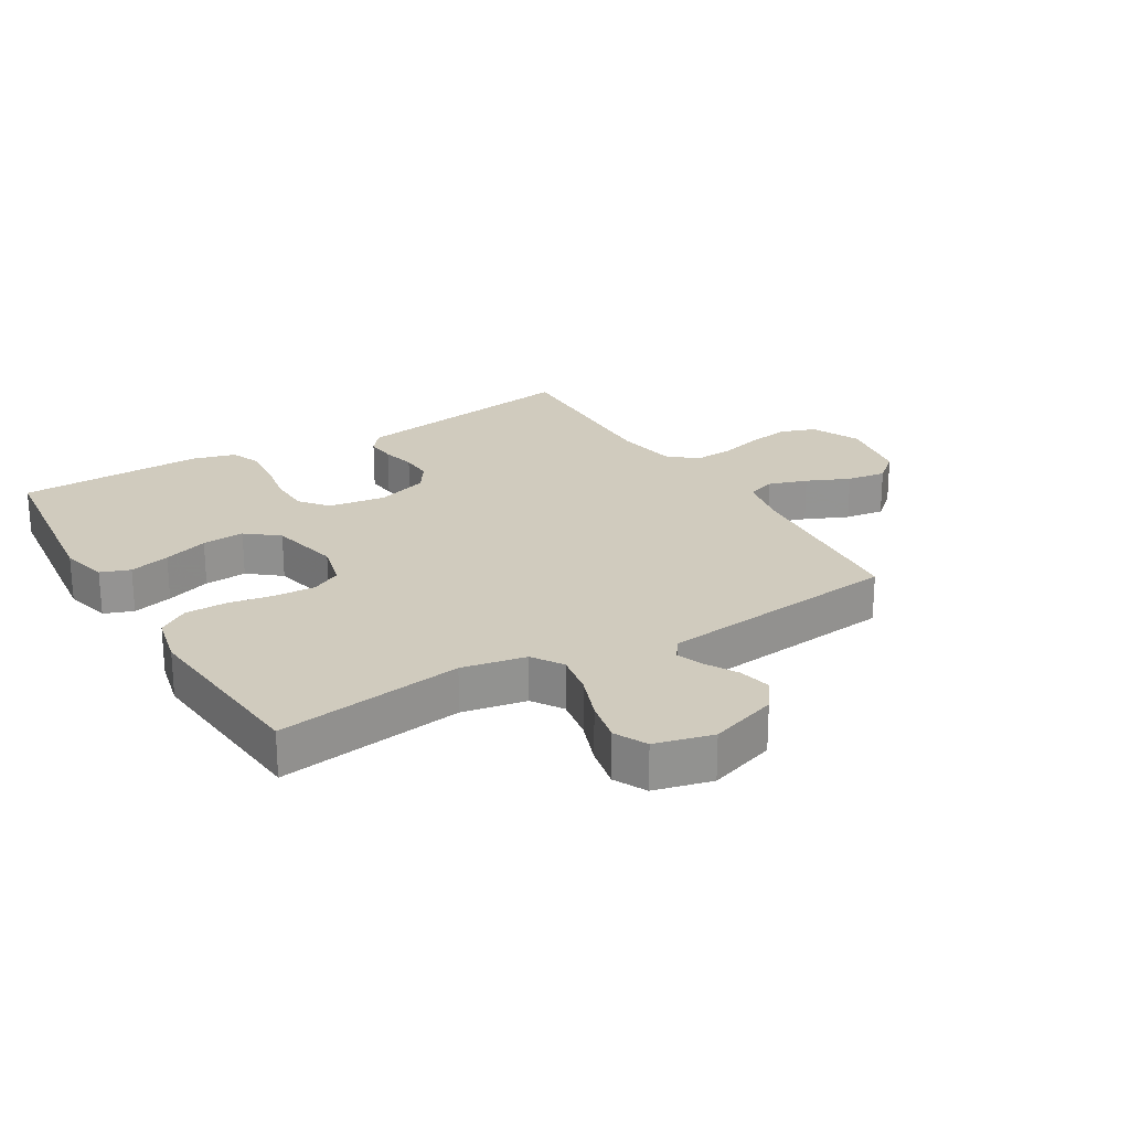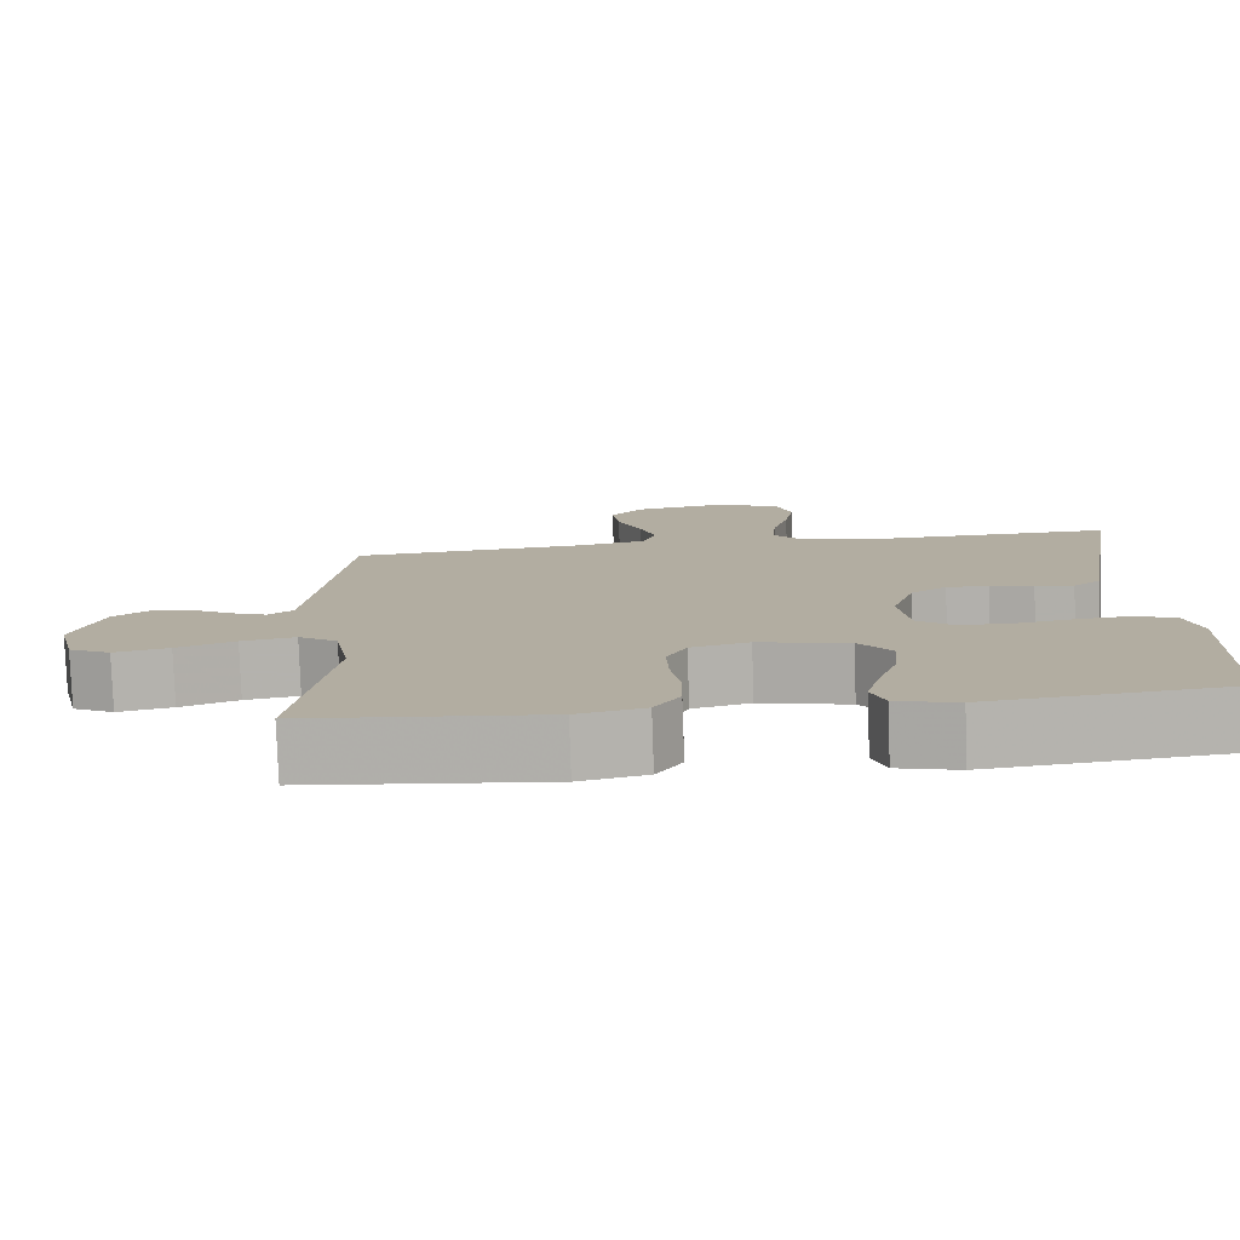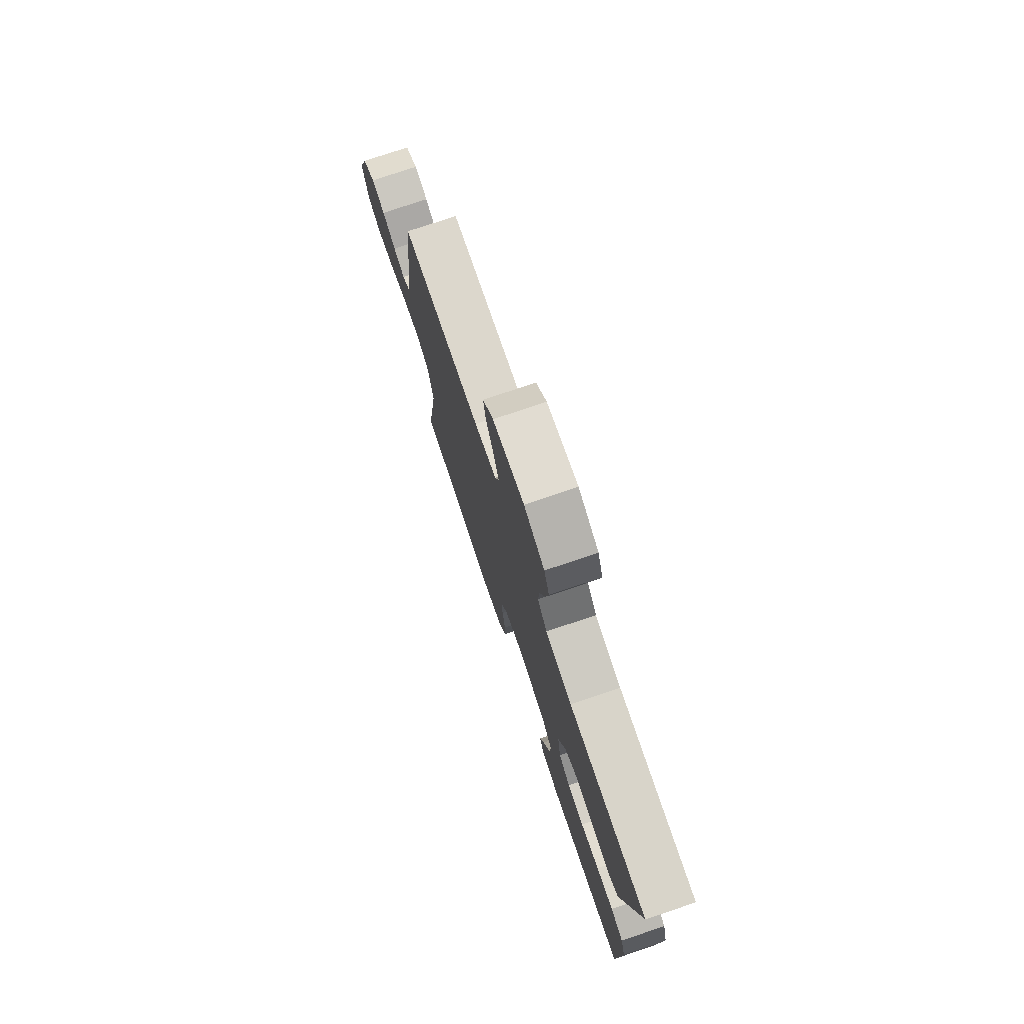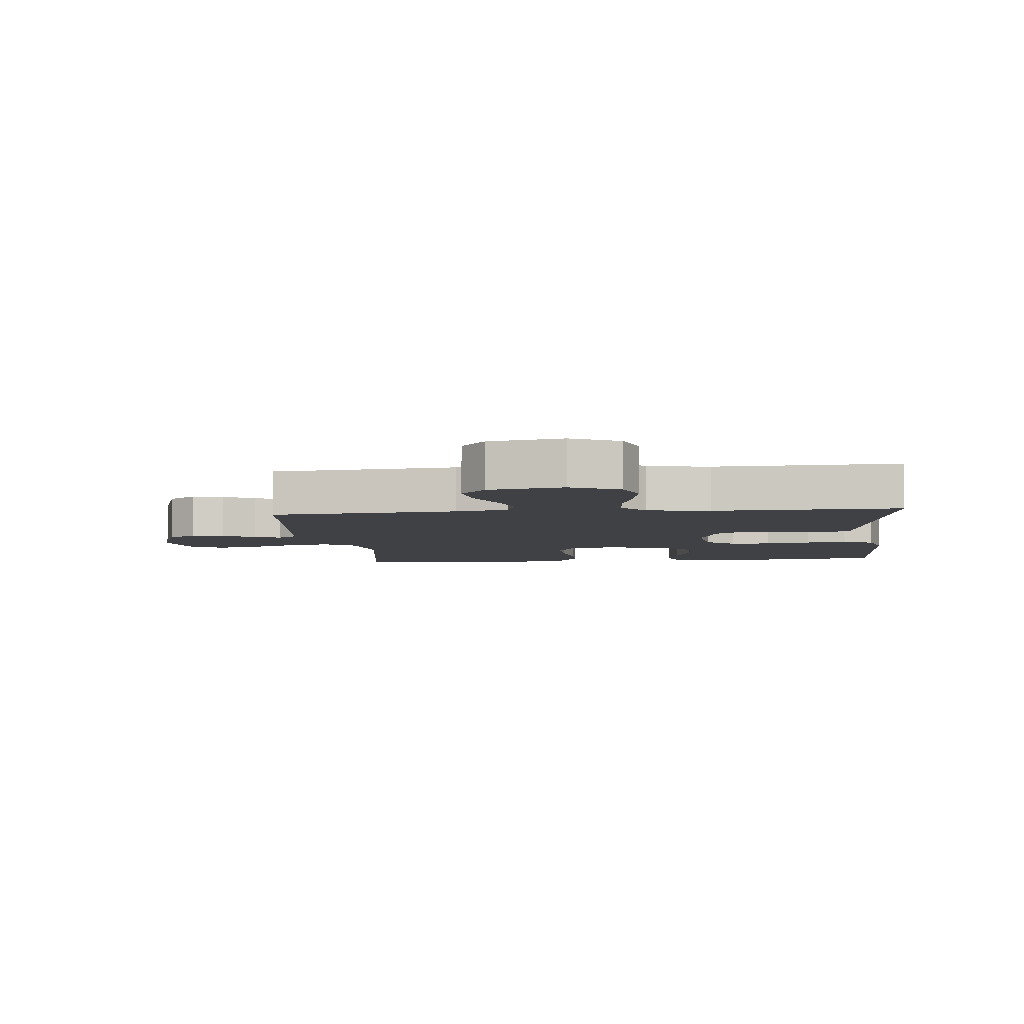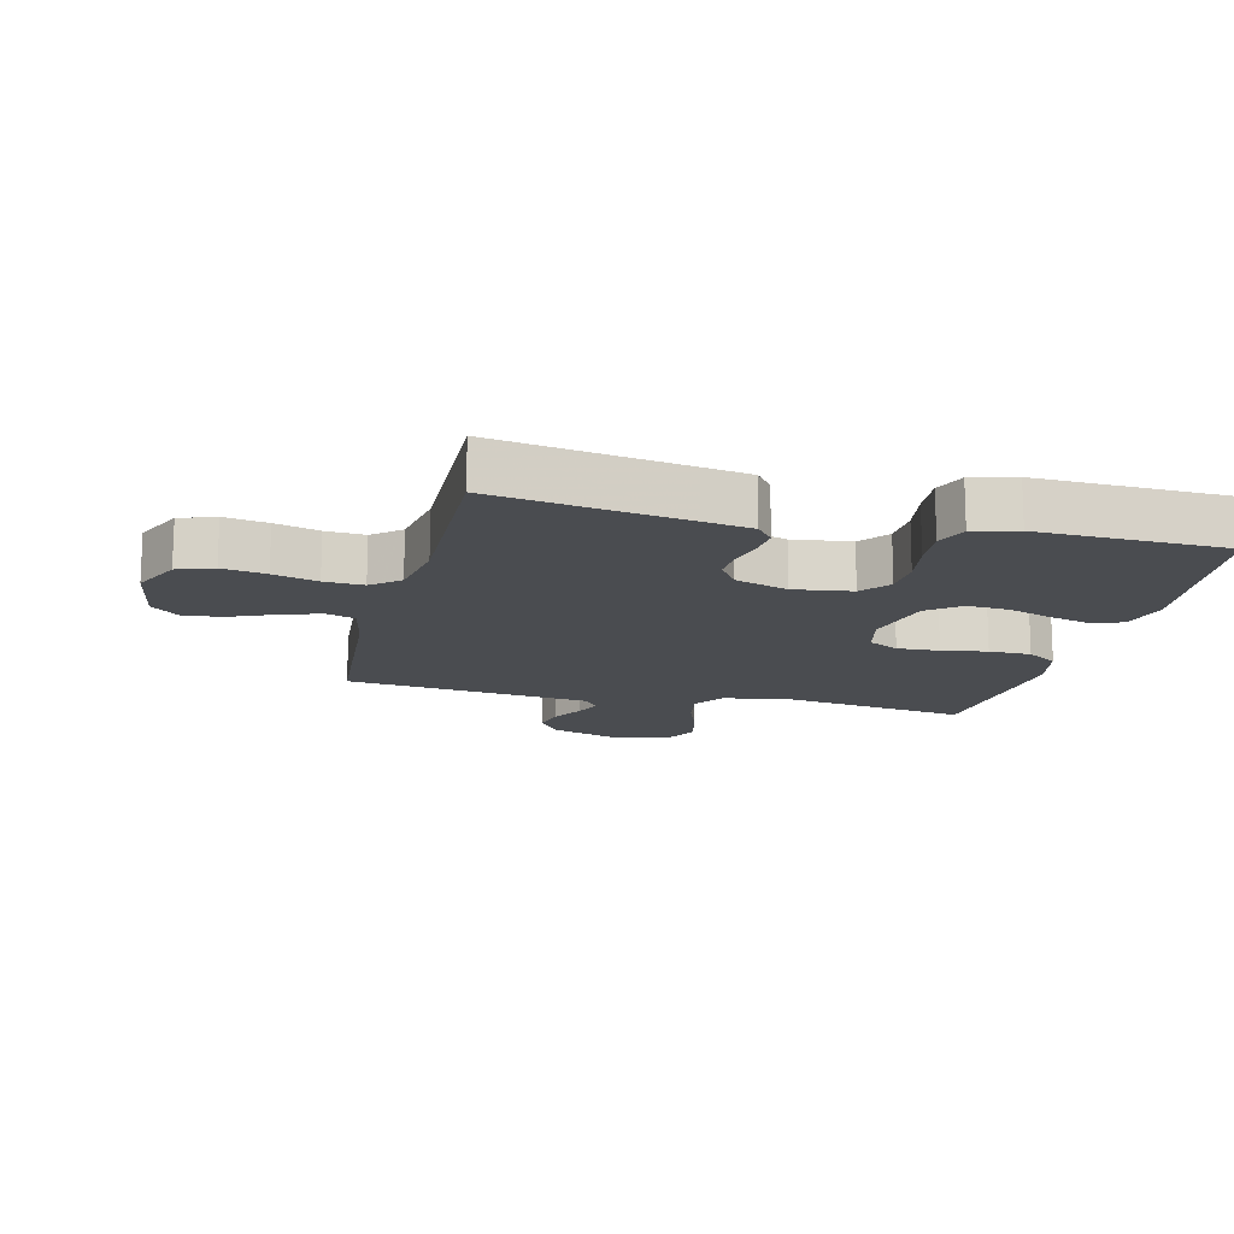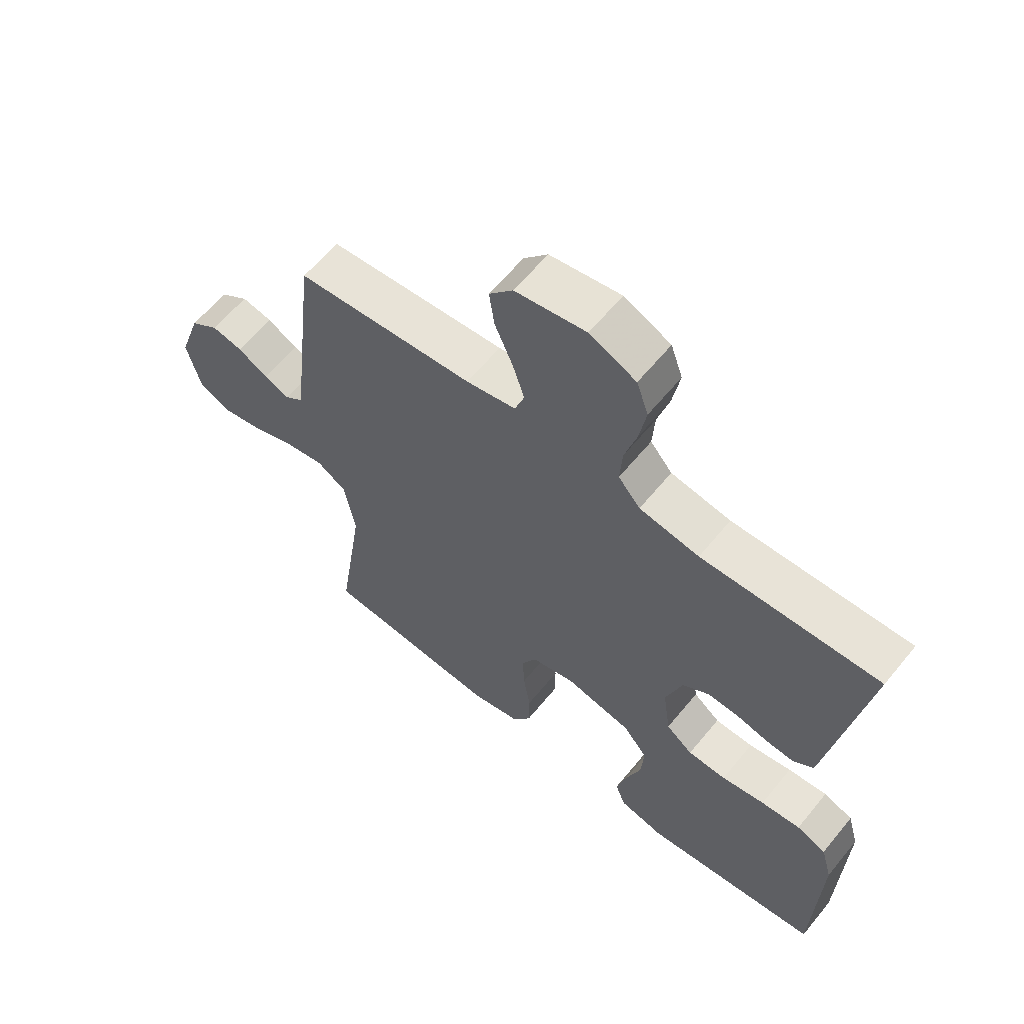
<metadata>
{"format":"obj","ext":"obj","renderer":"f3d","projection":"perspective","resolution":1024,"background":"white","views":[{"elev":23.4,"azim":-120.8,"up":"+Y"},{"elev":-79.2,"azim":2.0,"up":"+Z"},{"elev":76.8,"azim":71.4,"up":"+Z"},{"elev":-5.7,"azim":5.9,"up":"+Y"},{"elev":-14.7,"azim":76.1,"up":"+Y"},{"elev":61.7,"azim":39.2,"up":"+Z"}]}
</metadata>
<code>
v 0.5 0.07 -0.5
v 0.2 0.07 -0.534
v 0.124 0.07 -0.515
v 0.107 0.07 -0.468
v 0.124 0.07 -0.403
v 0.149 0.07 -0.331
v 0.154 0.07 -0.263
v 0.113 0.07 -0.212
v 0 0.07 -0.187
v -0.073 0.07 -0.205
v -0.098 0.07 -0.253
v -0.095 0.07 -0.32
v -0.083 0.07 -0.392
v -0.084 0.07 -0.459
v -0.116 0.07 -0.508
v -0.2 0.07 -0.527
v -0.5 0.07 -0.5
v -0.455 0.07 -0.2
v -0.474 0.07 -0.097
v -0.523 0.07 -0.065
v -0.591 0.07 -0.077
v -0.664 0.07 -0.104
v -0.733 0.07 -0.119
v -0.785 0.07 -0.093
v -0.808 0.07 0
v -0.771 0.07 0.109
v -0.723 0.07 0.143
v -0.671 0.07 0.132
v -0.62 0.07 0.103
v -0.577 0.07 0.086
v -0.546 0.07 0.109
v -0.535 0.07 0.2
v -0.5 0.07 0.5
v -0.2 0.07 0.524
v -0.116 0.07 0.541
v -0.1 0.07 0.587
v -0.12 0.07 0.649
v -0.15 0.07 0.718
v -0.159 0.07 0.781
v -0.119 0.07 0.827
v 0 0.07 0.847
v 0.078 0.07 0.811
v 0.098 0.07 0.754
v 0.086 0.07 0.685
v 0.066 0.07 0.615
v 0.062 0.07 0.553
v 0.099 0.07 0.509
v 0.2 0.07 0.492
v 0.5 0.07 0.5
v 0.451 0.07 0.2
v 0.438 0.07 0.122
v 0.404 0.07 0.095
v 0.356 0.07 0.099
v 0.302 0.07 0.112
v 0.25 0.07 0.114
v 0.205 0.07 0.084
v 0.177 0.07 0
v 0.19 0.07 -0.092
v 0.235 0.07 -0.128
v 0.3 0.07 -0.13
v 0.373 0.07 -0.117
v 0.44 0.07 -0.111
v 0.49 0.07 -0.131
v 0.509 0.07 -0.2
v 0.5 0 -0.5
v 0.2 0 -0.534
v 0.124 0 -0.515
v 0.107 0 -0.468
v 0.124 0 -0.403
v 0.149 0 -0.331
v 0.154 0 -0.263
v 0.113 0 -0.212
v 0 0 -0.187
v -0.073 0 -0.205
v -0.098 0 -0.253
v -0.095 0 -0.32
v -0.083 0 -0.392
v -0.084 0 -0.459
v -0.116 0 -0.508
v -0.2 0 -0.527
v -0.5 0 -0.5
v -0.455 0 -0.2
v -0.474 0 -0.097
v -0.523 0 -0.065
v -0.591 0 -0.077
v -0.664 0 -0.104
v -0.733 0 -0.119
v -0.785 0 -0.093
v -0.808 0 0
v -0.771 0 0.109
v -0.723 0 0.143
v -0.671 0 0.132
v -0.62 0 0.103
v -0.577 0 0.086
v -0.546 0 0.109
v -0.535 0 0.2
v -0.5 0 0.5
v -0.2 0 0.524
v -0.116 0 0.541
v -0.1 0 0.587
v -0.12 0 0.649
v -0.15 0 0.718
v -0.159 0 0.781
v -0.119 0 0.827
v 0 0 0.847
v 0.078 0 0.811
v 0.098 0 0.754
v 0.086 0 0.685
v 0.066 0 0.615
v 0.062 0 0.553
v 0.099 0 0.509
v 0.2 0 0.492
v 0.5 0 0.5
v 0.451 0 0.2
v 0.438 0 0.122
v 0.404 0 0.095
v 0.356 0 0.099
v 0.302 0 0.112
v 0.25 0 0.114
v 0.205 0 0.084
v 0.177 0 0
v 0.19 0 -0.092
v 0.235 0 -0.128
v 0.3 0 -0.13
v 0.373 0 -0.117
v 0.44 0 -0.111
v 0.49 0 -0.131
v 0.509 0 -0.2
f 60 61 62 63
f 60 63 64 1
f 51 52 53 54
f 51 54 55
f 48 49 50 51
f 47 48 51 55
f 46 47 55 56
f 42 43 44 45
f 42 45 46
f 41 42 46
f 40 41 46
f 37 38 39 40
f 36 37 40 46
f 35 36 46 56
f 32 33 34
f 31 32 34 35
f 26 27 28 29
f 26 29 30
f 25 26 30
f 24 25 30
f 21 22 23 24
f 20 21 24 30
f 19 20 30 31
f 15 16 17 18
f 15 18 19
f 12 13 14 15
f 11 12 15 19
f 10 11 19 31
f 3 4 5 6
f 1 2 3 6
f 59 60 1 6
f 58 59 6 7
f 57 58 7 8
f 31 35 56 57
f 9 10 31 57
f 8 9 57
f 127 126 125 124
f 65 128 127 124
f 118 117 116 115
f 119 118 115
f 115 114 113 112
f 119 115 112 111
f 120 119 111 110
f 109 108 107 106
f 110 109 106
f 110 106 105
f 110 105 104
f 104 103 102 101
f 110 104 101 100
f 120 110 100 99
f 98 97 96
f 99 98 96 95
f 93 92 91 90
f 94 93 90
f 94 90 89
f 94 89 88
f 88 87 86 85
f 94 88 85 84
f 95 94 84 83
f 82 81 80 79
f 83 82 79
f 79 78 77 76
f 83 79 76 75
f 95 83 75 74
f 70 69 68 67
f 70 67 66 65
f 70 65 124 123
f 71 70 123 122
f 72 71 122 121
f 121 120 99 95
f 121 95 74 73
f 121 73 72
f 1 65 66 2
f 2 66 67 3
f 3 67 68 4
f 4 68 69 5
f 5 69 70 6
f 6 70 71 7
f 7 71 72 8
f 8 72 73 9
f 9 73 74 10
f 10 74 75 11
f 11 75 76 12
f 12 76 77 13
f 13 77 78 14
f 14 78 79 15
f 15 79 80 16
f 16 80 81 17
f 17 81 82 18
f 18 82 83 19
f 19 83 84 20
f 20 84 85 21
f 21 85 86 22
f 22 86 87 23
f 23 87 88 24
f 24 88 89 25
f 25 89 90 26
f 26 90 91 27
f 27 91 92 28
f 28 92 93 29
f 29 93 94 30
f 30 94 95 31
f 31 95 96 32
f 32 96 97 33
f 33 97 98 34
f 34 98 99 35
f 35 99 100 36
f 36 100 101 37
f 37 101 102 38
f 38 102 103 39
f 39 103 104 40
f 40 104 105 41
f 41 105 106 42
f 42 106 107 43
f 43 107 108 44
f 44 108 109 45
f 45 109 110 46
f 46 110 111 47
f 47 111 112 48
f 48 112 113 49
f 49 113 114 50
f 50 114 115 51
f 51 115 116 52
f 52 116 117 53
f 53 117 118 54
f 54 118 119 55
f 55 119 120 56
f 56 120 121 57
f 57 121 122 58
f 58 122 123 59
f 59 123 124 60
f 60 124 125 61
f 61 125 126 62
f 62 126 127 63
f 63 127 128 64
f 64 128 65 1

</code>
